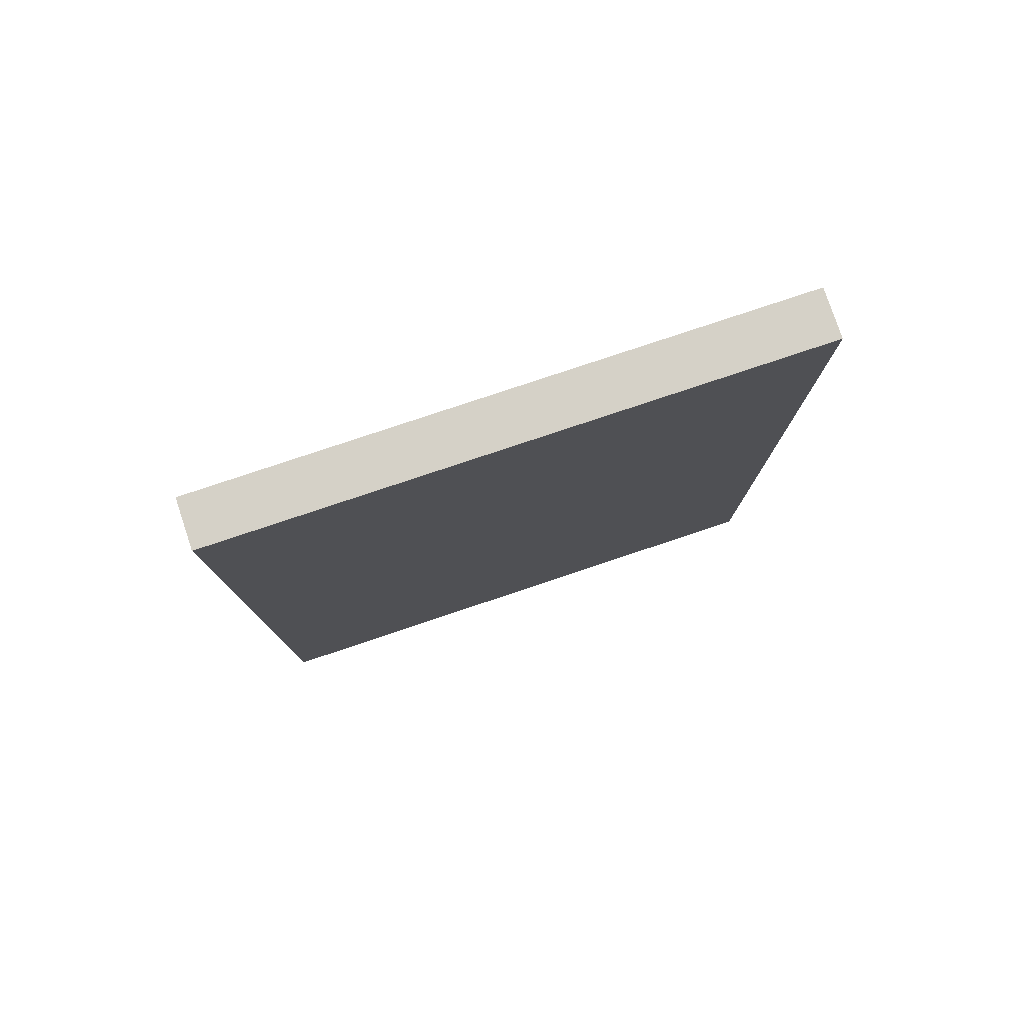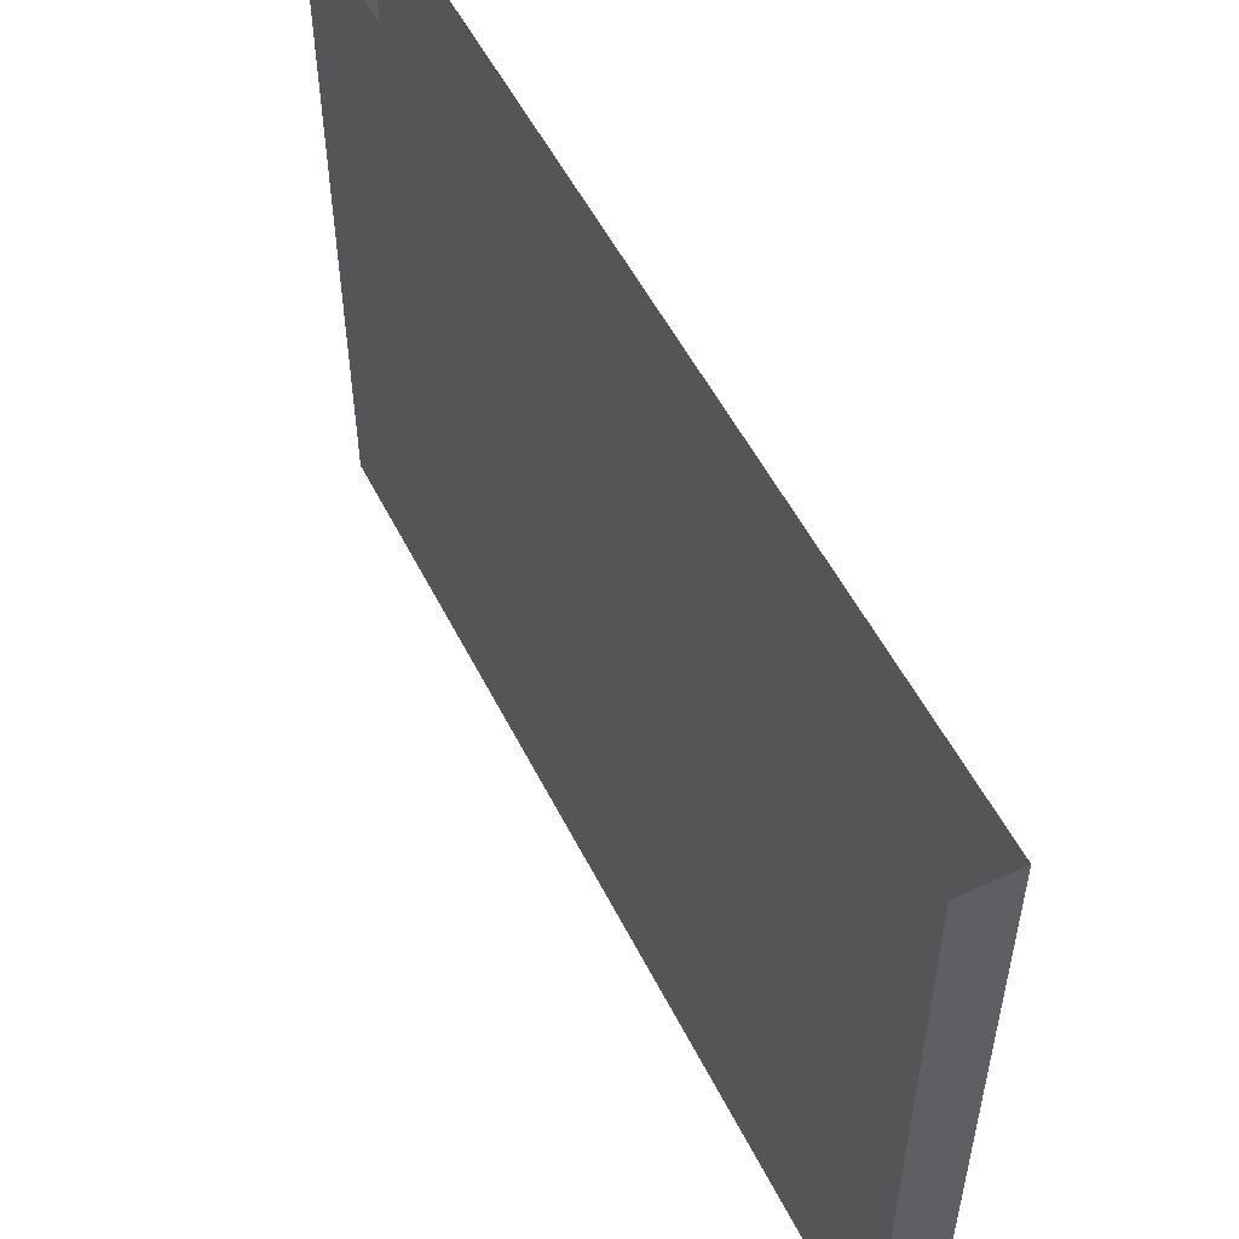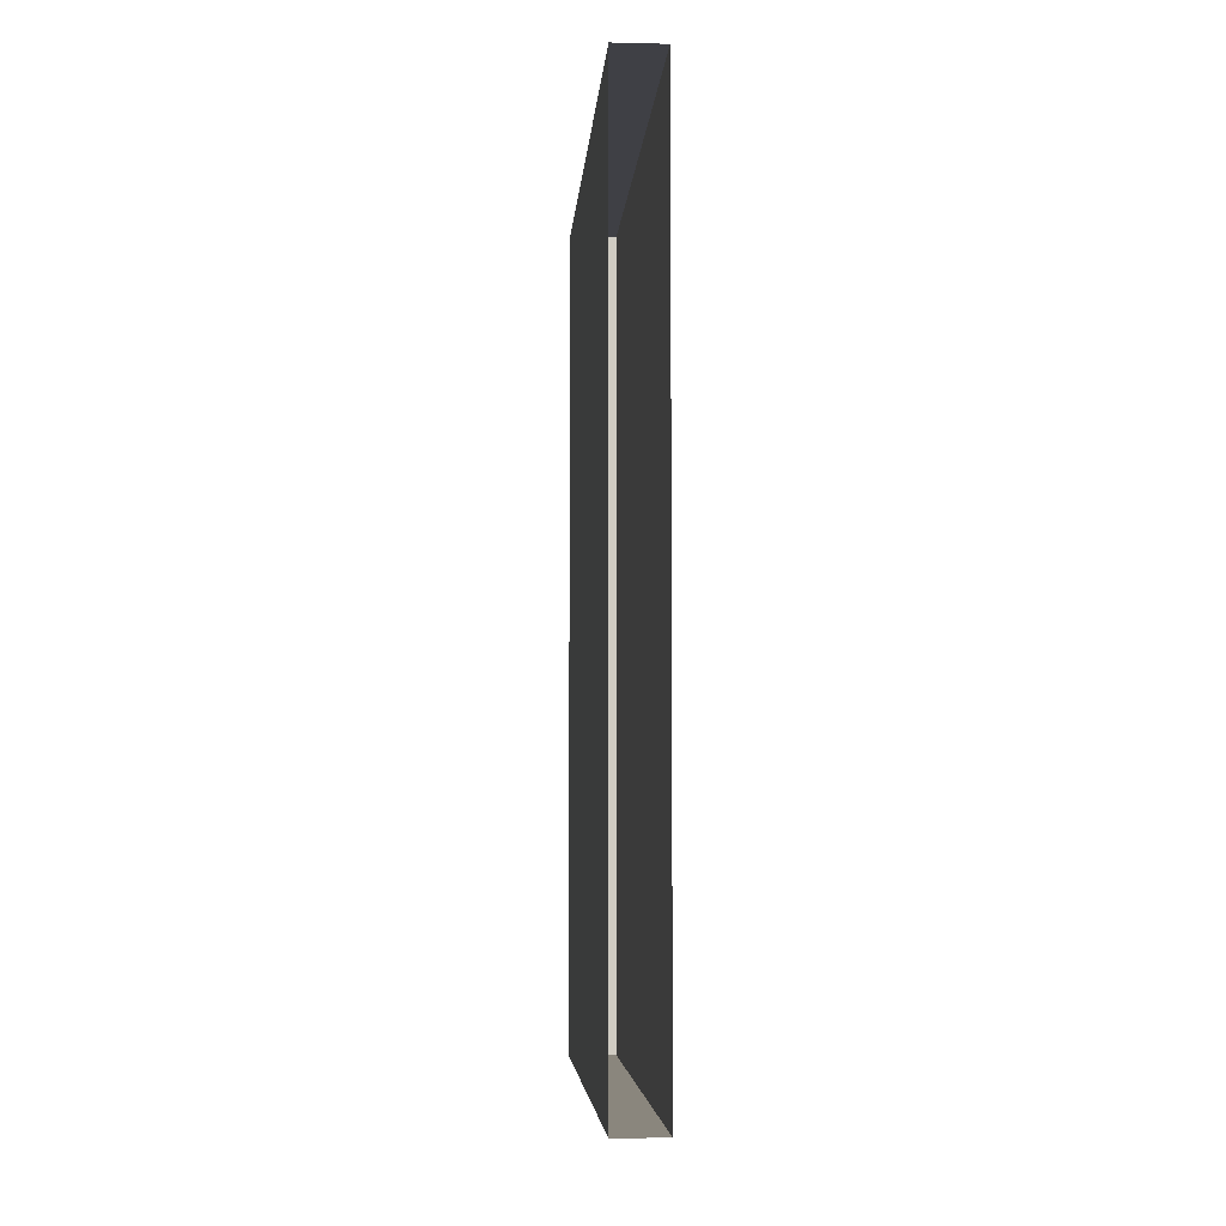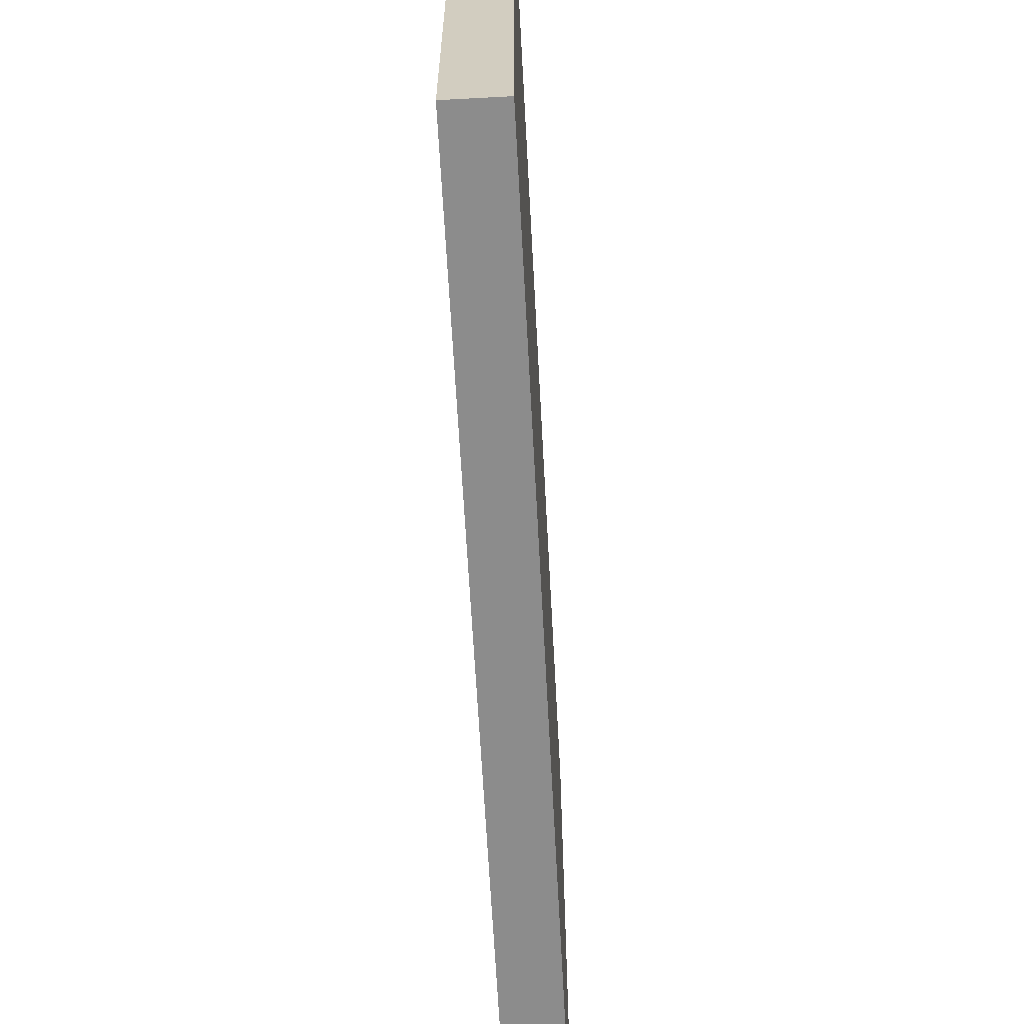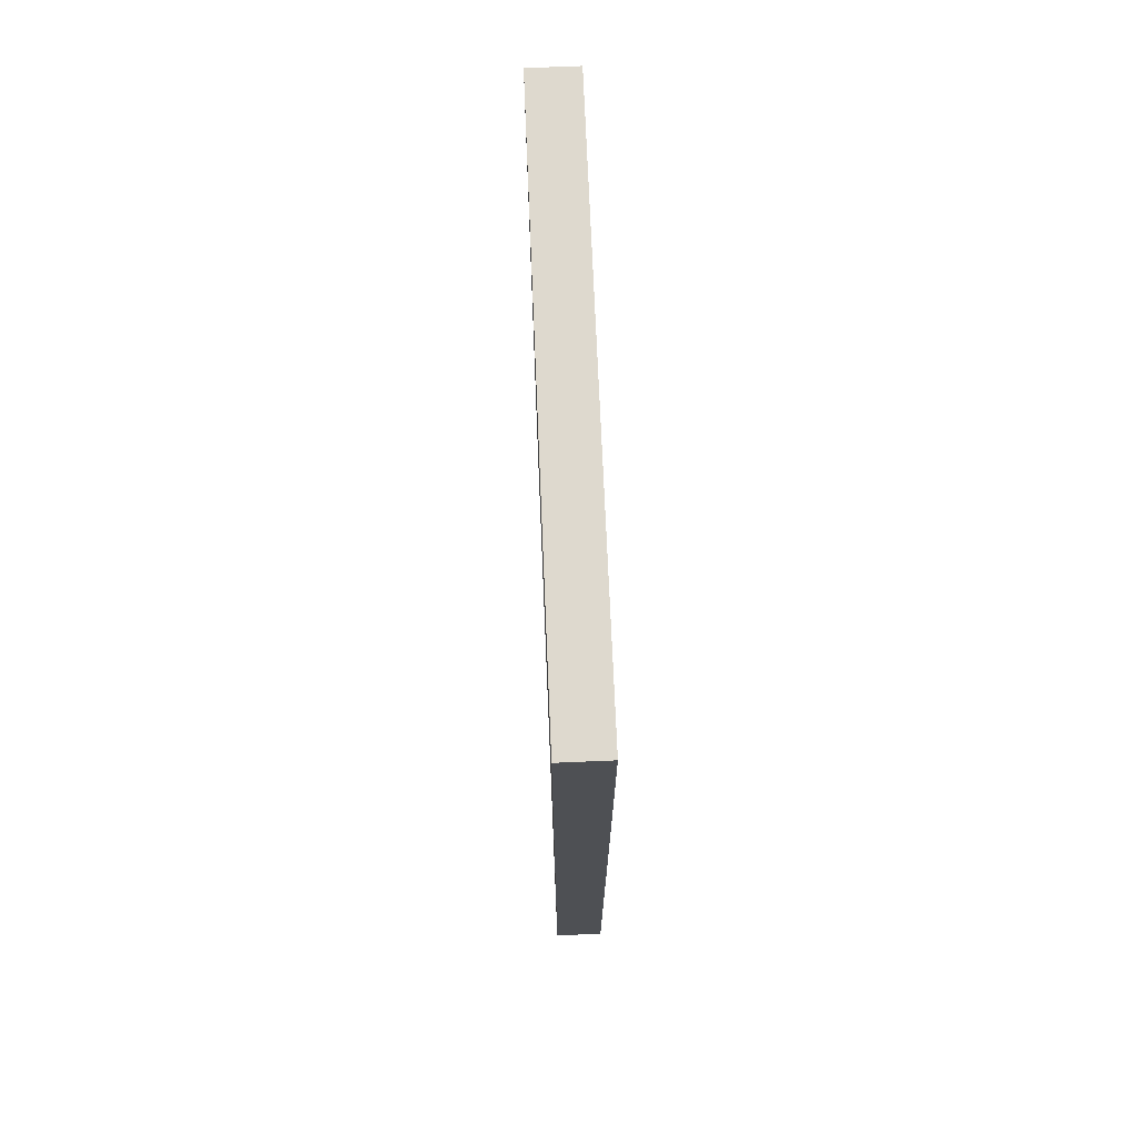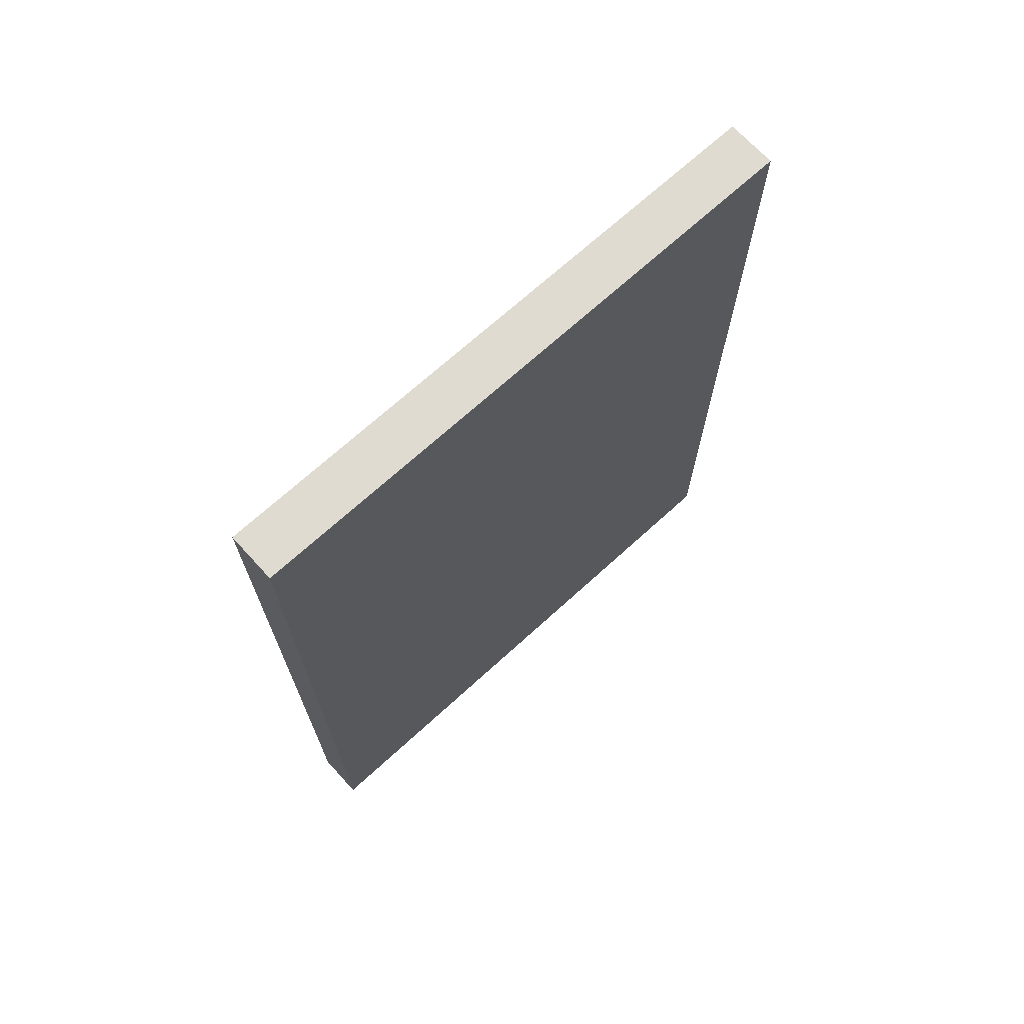
<metadata>
{"format":"obj","ext":"obj","renderer":"f3d","projection":"perspective","resolution":1024,"background":"white","views":[{"elev":79.0,"azim":71.5,"up":"+Y"},{"elev":53.7,"azim":-26.3,"up":"+Z"},{"elev":-5.3,"azim":-4.1,"up":"+Y"},{"elev":-64.5,"azim":3.1,"up":"+Z"},{"elev":71.4,"azim":177.6,"up":"+Y"},{"elev":69.7,"azim":-132.4,"up":"+Y"}]}
</metadata>
<code>
g zBookPages_flyingItemAO_UV2
v -0.01661 0.24 -0.39
v 0.0166 0.24 -0.39
v 0.0166 0.29 -0.39
v -0.01661 0.29 -0.39
v 0.0166 0.1629 -0.39
v -0.01661 0.1629 -0.39
v 0.0166 -2.623e-06 -0.39
v -0.01661 -2.623e-06 -0.39
v 0.0166 -0.1625 -0.39
v -0.01661 -0.1625 -0.39
v 0.0166 -0.24 -0.39
v -0.01661 -0.24 -0.39
v -0.01661 -0.29 -0.39
v 0.0166 -0.29 -0.39
v 0.0166 -0.29 -0.1233
v 0.0166 -0.29 0.01
v 0.0166 -0.2733 -0.1233
v 0.0166 -0.1975 0.01
v 0.0166 -0.1858 -0.1233
v 0.0166 -2.623e-06 0.01
v 0.0166 -2.623e-06 -0.1233
v 0.0166 0.1971 0.01
v 0.0166 0.1857 -0.1233
v 0.0166 0.29 0.01
v 0.0166 0.2733 -0.1233
v 0.0166 0.29 -0.1233
v 0.0166 -0.2567 -0.2567
v 0.0166 -0.1742 -0.2567
v 0.0166 -0.24 -0.39
v 0.0166 -0.1625 -0.39
v 0.0166 -2.623e-06 -0.2567
v 0.0166 0.1743 -0.2567
v 0.0166 -2.623e-06 -0.39
v 0.0166 0.1629 -0.39
v 0.0166 0.29 -0.2567
v 0.0166 0.2567 -0.2567
v 0.0166 0.29 -0.39
v 0.0166 0.24 -0.39
v 0.0166 -0.29 -0.39
v 0.0166 -0.29 -0.2567
v -0.01661 0.29 -0.1233
v 0.0166 0.29 -0.1233
v 0.0166 0.29 0.01
v -0.01661 0.29 0.01
v -0.01661 0.29 -0.2567
v 0.0166 0.29 -0.2567
v -0.01661 0.29 -0.39
v 0.0166 0.29 -0.39
v -0.01661 0.29 -0.2567
v -0.01661 0.2567 -0.2567
v -0.01661 0.24 -0.39
v -0.01661 0.29 -0.39
v -0.01661 0.1743 -0.2567
v -0.01661 0.1629 -0.39
v -0.01661 0.1857 -0.1233
v -0.01661 0.2733 -0.1233
v -0.01661 0.1971 0.01
v -0.01661 -2.623e-06 0.01
v -0.01661 -2.623e-06 -0.1233
v -0.01661 0.29 0.01
v -0.01661 -0.1975 0.01
v -0.01661 -0.1858 -0.1233
v -0.01661 -0.29 0.01
v -0.01661 -0.2733 -0.1233
v -0.01661 -0.29 -0.1233
v -0.01661 -2.623e-06 -0.2567
v -0.01661 -0.1742 -0.2567
v -0.01661 -2.623e-06 -0.39
v -0.01661 -0.1625 -0.39
v -0.01661 -0.2567 -0.2567
v -0.01661 -0.24 -0.39
v -0.01661 -0.29 -0.2567
v -0.01661 -0.29 -0.39
v -0.01661 0.29 -0.1233
v 0.0166 -0.29 -0.1233
v -0.01661 -0.29 -0.1233
v -0.01661 -0.29 0.01
v 0.0166 -0.29 0.01
v 0.0166 -0.29 -0.2567
v -0.01661 -0.29 -0.2567
v 0.0166 -0.29 -0.39
v -0.01661 -0.29 -0.39
g zBookPages_flyingItemAO_UV2_0
f 3 2 1
f 4 3 1
f 2 5 1
f 5 6 1
f 5 7 6
f 7 8 6
f 7 9 8
f 9 10 8
f 9 11 10
f 11 12 10
f 12 11 13
f 11 14 13
f 17 16 15
f 18 16 17
f 19 18 17
f 20 18 19
f 21 20 19
f 22 20 21
f 23 22 21
f 24 22 23
f 25 24 23
f 24 25 26
f 19 17 27
f 28 19 27
f 21 19 28
f 28 27 29
f 30 28 29
f 23 21 31
f 31 28 30
f 31 21 28
f 32 23 31
f 25 23 32
f 32 31 33
f 33 31 30
f 34 32 33
f 26 25 35
f 25 36 35
f 36 32 34
f 36 25 32
f 35 36 37
f 36 38 37
f 38 36 34
f 29 27 39
f 27 40 39
f 27 17 40
f 17 15 40
f 43 42 41
f 44 43 41
f 41 42 45
f 42 46 45
f 45 46 47
f 46 48 47
f 51 50 49
f 52 51 49
f 53 50 51
f 54 53 51
f 53 55 50
f 55 56 50
f 55 57 56
f 58 57 55
f 59 58 55
f 59 55 53
f 57 60 56
f 61 58 59
f 62 61 59
f 63 61 62
f 64 63 62
f 65 63 64
f 62 59 66
f 66 53 54
f 66 59 53
f 67 62 66
f 64 62 67
f 67 66 68
f 68 66 54
f 69 67 68
f 70 67 69
f 70 64 67
f 65 64 70
f 71 70 69
f 72 70 71
f 72 65 70
f 73 72 71
f 74 56 60
f 50 56 74
f 49 50 74
f 77 76 75
f 78 77 75
f 75 76 79
f 76 80 79
f 79 80 81
f 80 82 81

</code>
